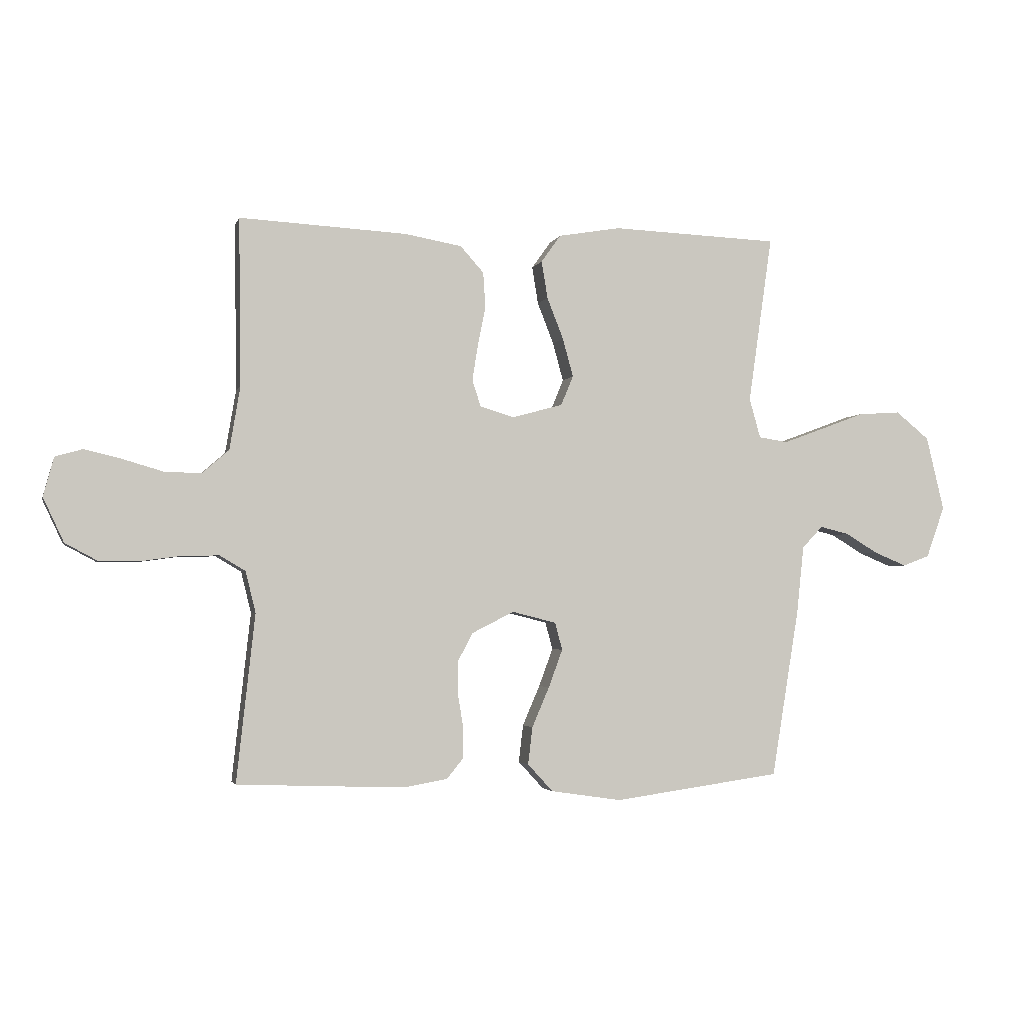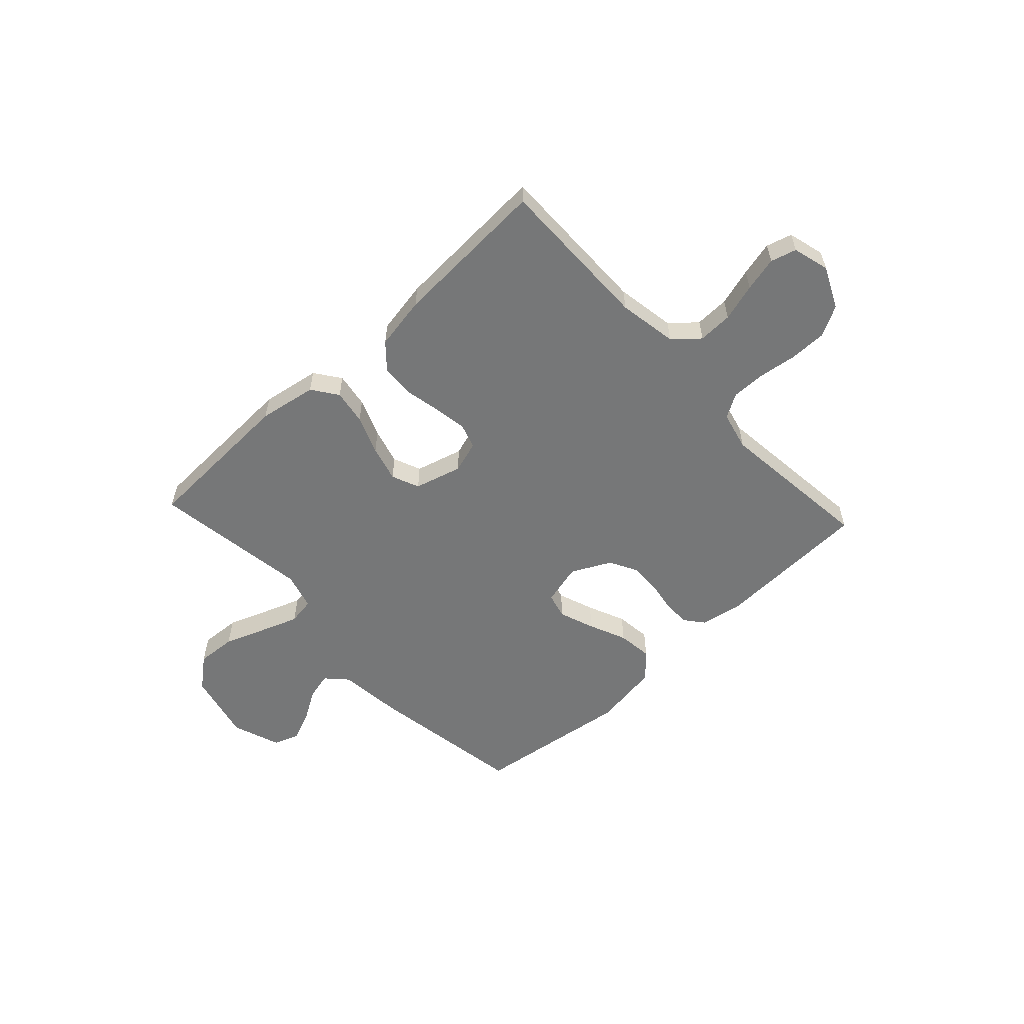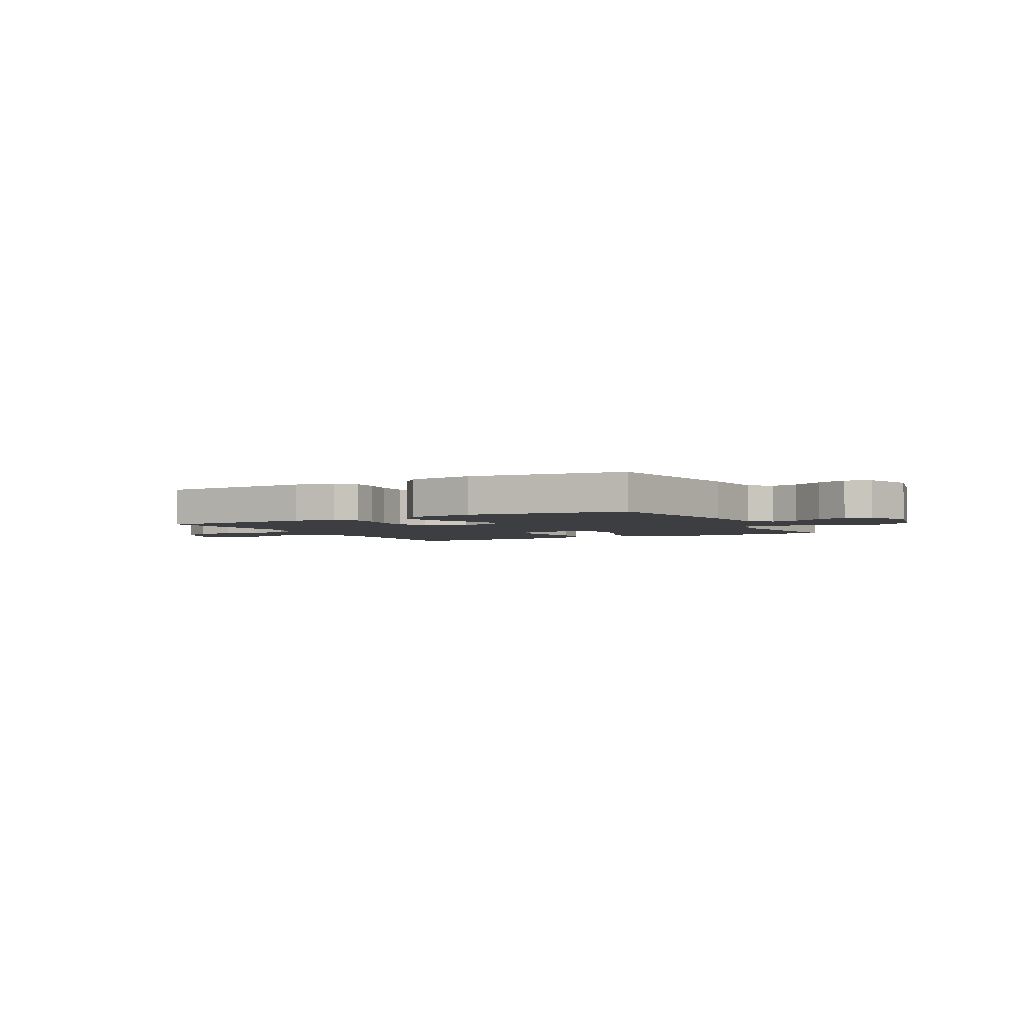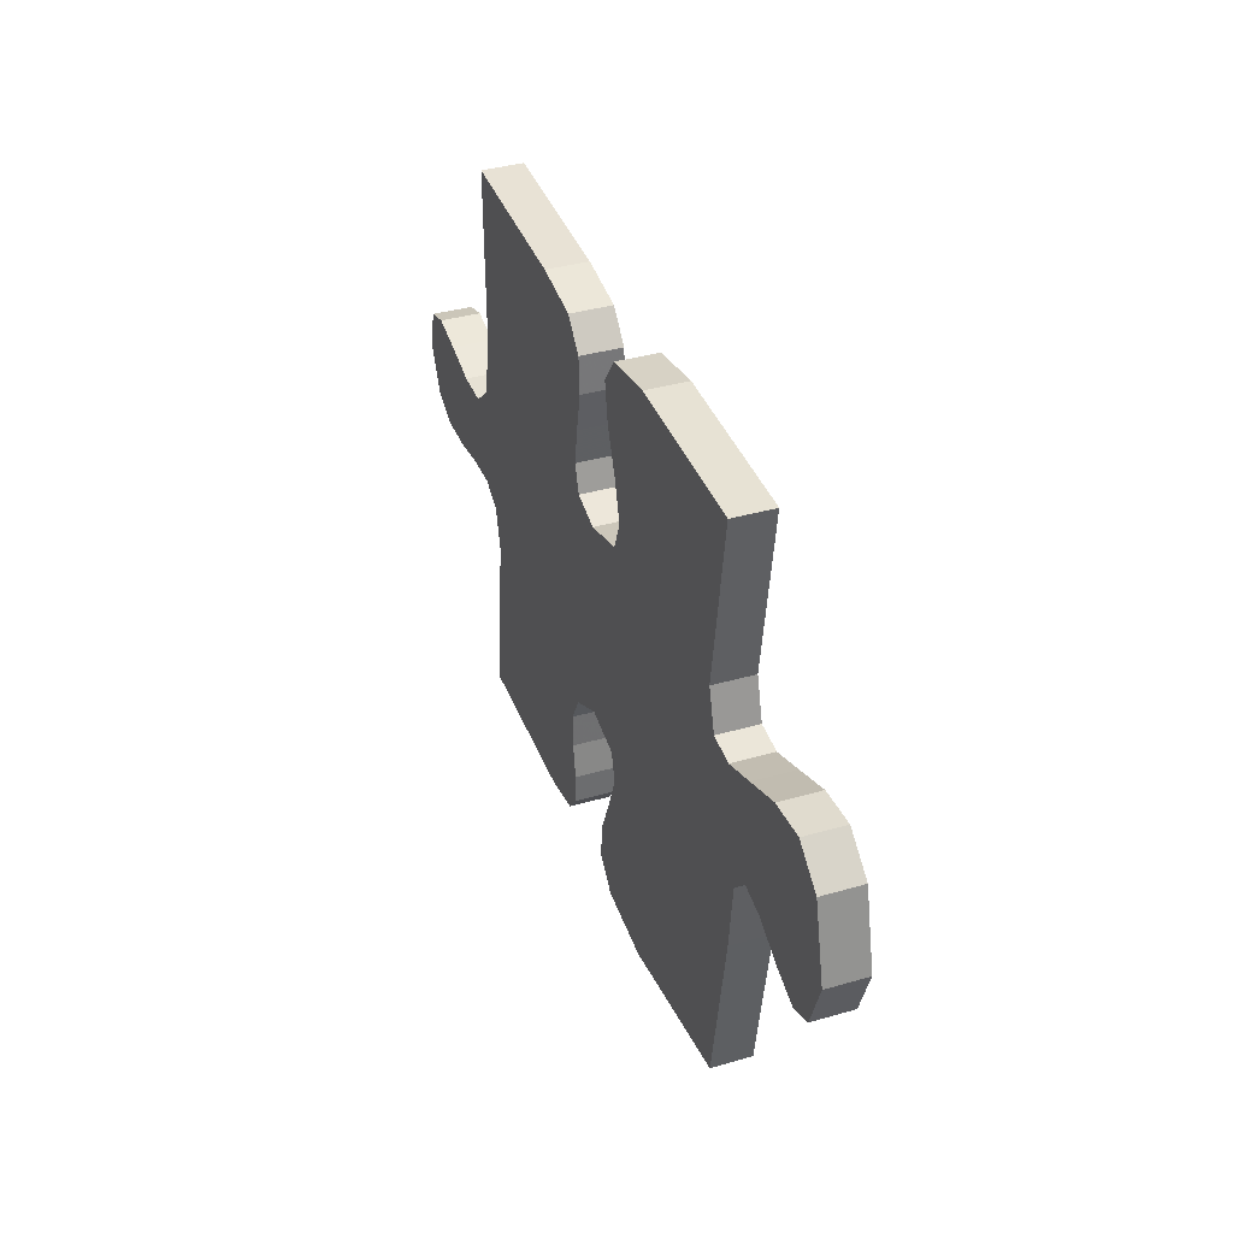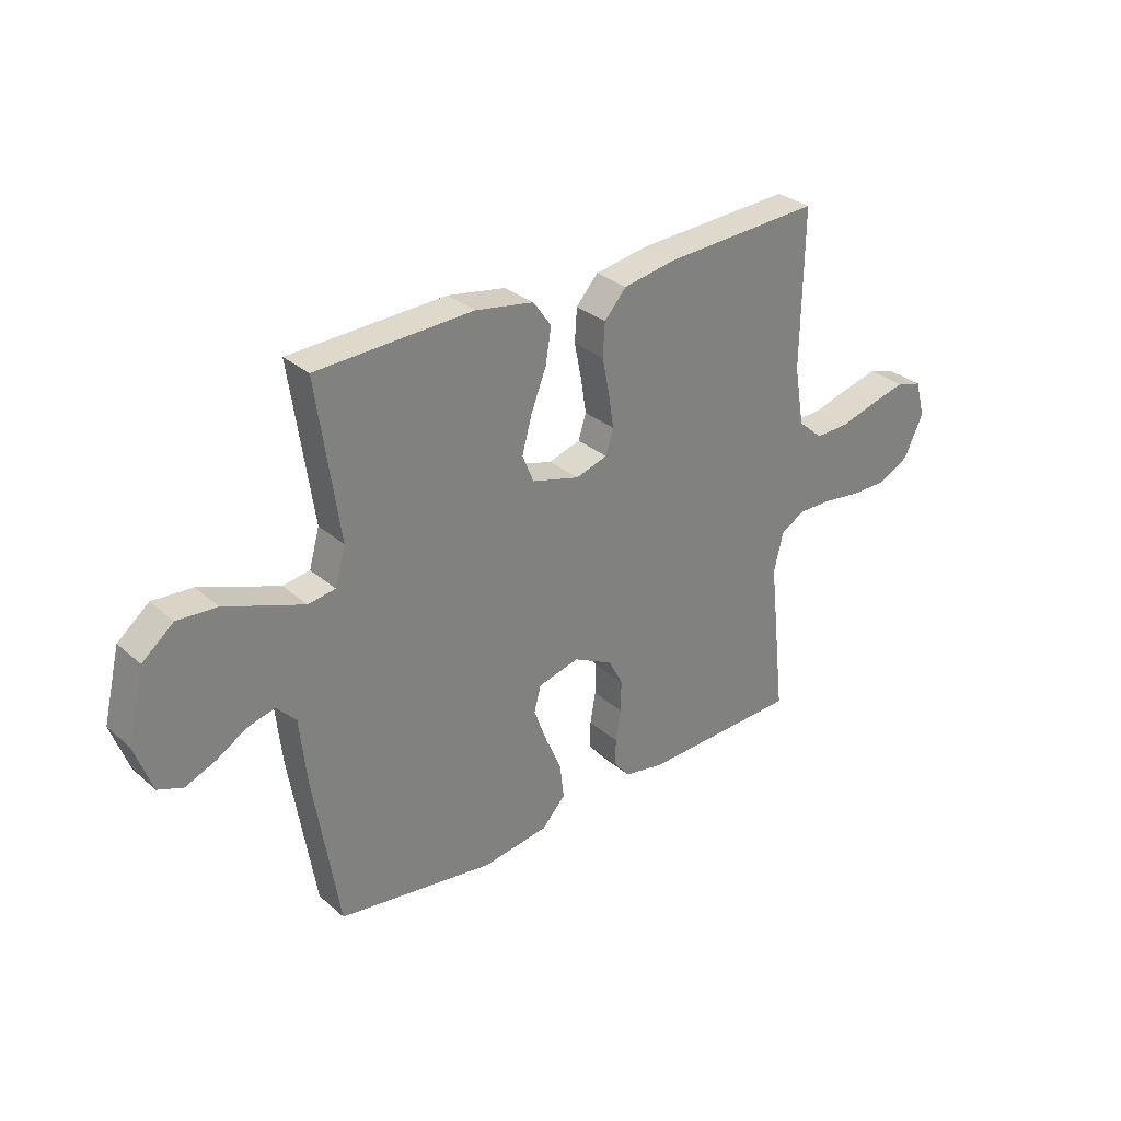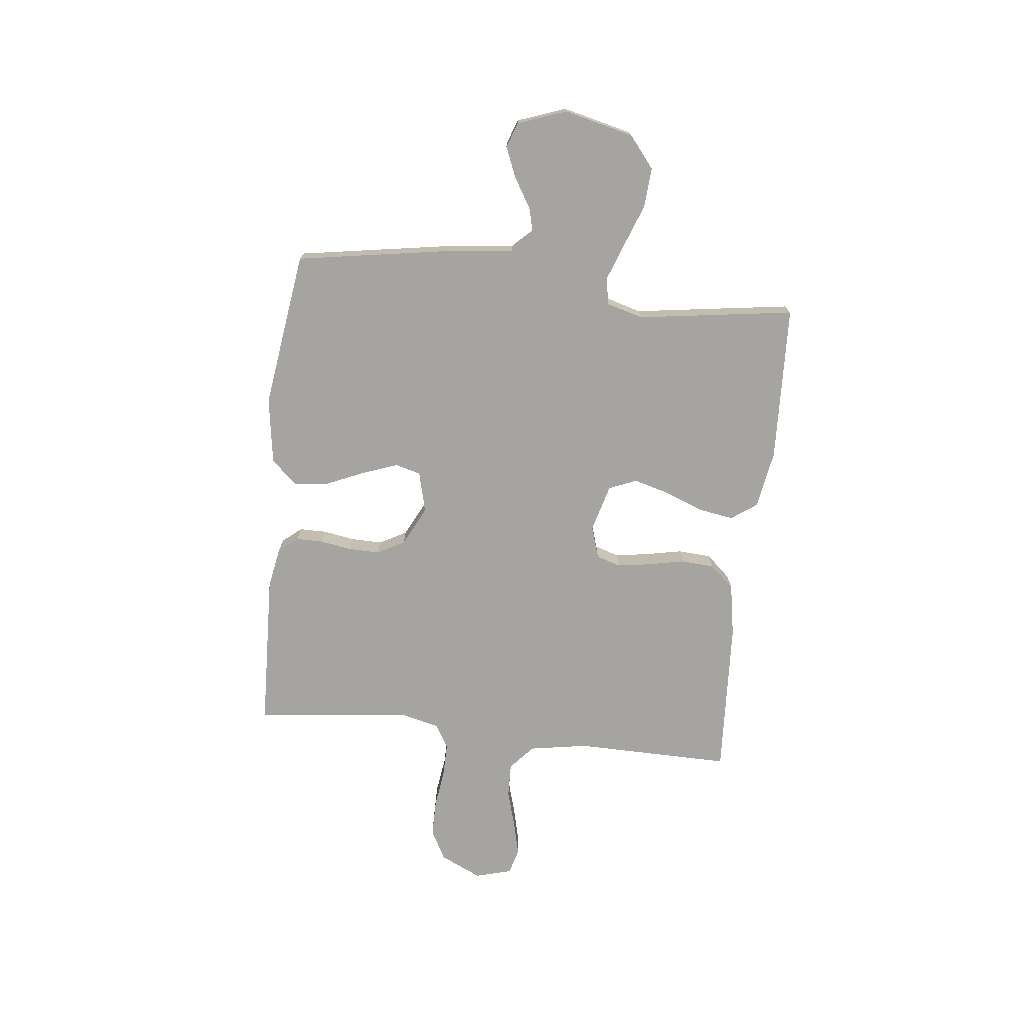
<metadata>
{"format":"obj","ext":"obj","renderer":"f3d","projection":"perspective","resolution":1024,"background":"white","views":[{"elev":-2.7,"azim":166.2,"up":"+Z"},{"elev":-57.0,"azim":42.9,"up":"+Y"},{"elev":-3.1,"azim":-151.6,"up":"+Y"},{"elev":37.3,"azim":-110.4,"up":"+Z"},{"elev":30.8,"azim":-39.3,"up":"+Z"},{"elev":-73.4,"azim":-96.3,"up":"+Y"}]}
</metadata>
<code>
v -0.5 0.07 -0.5
v -0.549 0.07 -0.2
v -0.562 0.07 -0.077
v -0.599 0.07 -0.038
v -0.651 0.07 -0.051
v -0.709 0.07 -0.086
v -0.767 0.07 -0.11
v -0.815 0.07 -0.092
v -0.848 0.07 0
v -0.816 0.07 0.133
v -0.756 0.07 0.182
v -0.68 0.07 0.177
v -0.6 0.07 0.147
v -0.529 0.07 0.121
v -0.477 0.07 0.129
v -0.457 0.07 0.2
v -0.5 0.07 0.5
v -0.2 0.07 0.512
v -0.089 0.07 0.493
v -0.054 0.07 0.444
v -0.065 0.07 0.377
v -0.094 0.07 0.303
v -0.113 0.07 0.234
v -0.091 0.07 0.181
v 0 0.07 0.156
v 0.061 0.07 0.175
v 0.076 0.07 0.222
v 0.066 0.07 0.286
v 0.052 0.07 0.356
v 0.056 0.07 0.419
v 0.098 0.07 0.466
v 0.2 0.07 0.484
v 0.5 0.07 0.5
v 0.496 0.07 0.2
v 0.515 0.07 0.087
v 0.563 0.07 0.045
v 0.629 0.07 0.047
v 0.701 0.07 0.068
v 0.767 0.07 0.084
v 0.816 0.07 0.07
v 0.835 0.07 0
v 0.798 0.07 -0.079
v 0.74 0.07 -0.11
v 0.669 0.07 -0.11
v 0.596 0.07 -0.1
v 0.531 0.07 -0.099
v 0.485 0.07 -0.126
v 0.467 0.07 -0.2
v 0.5 0.07 -0.5
v 0.2 0.07 -0.511
v 0.122 0.07 -0.497
v 0.092 0.07 -0.46
v 0.092 0.07 -0.408
v 0.102 0.07 -0.348
v 0.103 0.07 -0.288
v 0.075 0.07 -0.236
v 0 0.07 -0.198
v -0.079 0.07 -0.218
v -0.092 0.07 -0.267
v -0.067 0.07 -0.335
v -0.036 0.07 -0.407
v -0.028 0.07 -0.474
v -0.073 0.07 -0.523
v -0.2 0.07 -0.542
v -0.5 0 -0.5
v -0.549 0 -0.2
v -0.562 0 -0.077
v -0.599 0 -0.038
v -0.651 0 -0.051
v -0.709 0 -0.086
v -0.767 0 -0.11
v -0.815 0 -0.092
v -0.848 0 0
v -0.816 0 0.133
v -0.756 0 0.182
v -0.68 0 0.177
v -0.6 0 0.147
v -0.529 0 0.121
v -0.477 0 0.129
v -0.457 0 0.2
v -0.5 0 0.5
v -0.2 0 0.512
v -0.089 0 0.493
v -0.054 0 0.444
v -0.065 0 0.377
v -0.094 0 0.303
v -0.113 0 0.234
v -0.091 0 0.181
v 0 0 0.156
v 0.061 0 0.175
v 0.076 0 0.222
v 0.066 0 0.286
v 0.052 0 0.356
v 0.056 0 0.419
v 0.098 0 0.466
v 0.2 0 0.484
v 0.5 0 0.5
v 0.496 0 0.2
v 0.515 0 0.087
v 0.563 0 0.045
v 0.629 0 0.047
v 0.701 0 0.068
v 0.767 0 0.084
v 0.816 0 0.07
v 0.835 0 0
v 0.798 0 -0.079
v 0.74 0 -0.11
v 0.669 0 -0.11
v 0.596 0 -0.1
v 0.531 0 -0.099
v 0.485 0 -0.126
v 0.467 0 -0.2
v 0.5 0 -0.5
v 0.2 0 -0.511
v 0.122 0 -0.497
v 0.092 0 -0.46
v 0.092 0 -0.408
v 0.102 0 -0.348
v 0.103 0 -0.288
v 0.075 0 -0.236
v 0 0 -0.198
v -0.079 0 -0.218
v -0.092 0 -0.267
v -0.067 0 -0.335
v -0.036 0 -0.407
v -0.028 0 -0.474
v -0.073 0 -0.523
v -0.2 0 -0.542
f 60 61 62 63
f 59 60 63 64
f 58 59 64 1
f 51 52 53 54
f 51 54 55
f 48 49 50 51
f 47 48 51 55
f 46 47 55 56
f 42 43 44 45
f 42 45 46
f 41 42 46
f 37 38 39 40
f 37 40 41 46
f 31 32 33 34
f 31 34 35
f 28 29 30 31
f 27 28 31 35
f 26 27 35 36
f 19 20 21 22
f 19 22 23
f 16 17 18 19
f 15 16 19 23
f 10 11 12 13
f 10 13 14
f 9 10 14
f 8 9 14 15
f 5 6 7 8
f 4 5 8 15
f 58 1 2 3
f 57 58 3 4
f 36 37 46 56
f 25 26 36 56
f 24 25 56 57
f 23 24 57
f 4 15 23 57
f 127 126 125 124
f 128 127 124 123
f 65 128 123 122
f 118 117 116 115
f 119 118 115
f 115 114 113 112
f 119 115 112 111
f 120 119 111 110
f 109 108 107 106
f 110 109 106
f 110 106 105
f 104 103 102 101
f 110 105 104 101
f 98 97 96 95
f 99 98 95
f 95 94 93 92
f 99 95 92 91
f 100 99 91 90
f 86 85 84 83
f 87 86 83
f 83 82 81 80
f 87 83 80 79
f 77 76 75 74
f 78 77 74
f 78 74 73
f 79 78 73 72
f 72 71 70 69
f 79 72 69 68
f 67 66 65 122
f 68 67 122 121
f 120 110 101 100
f 120 100 90 89
f 121 120 89 88
f 121 88 87
f 121 87 79 68
f 1 65 66 2
f 2 66 67 3
f 3 67 68 4
f 4 68 69 5
f 5 69 70 6
f 6 70 71 7
f 7 71 72 8
f 8 72 73 9
f 9 73 74 10
f 10 74 75 11
f 11 75 76 12
f 12 76 77 13
f 13 77 78 14
f 14 78 79 15
f 15 79 80 16
f 16 80 81 17
f 17 81 82 18
f 18 82 83 19
f 19 83 84 20
f 20 84 85 21
f 21 85 86 22
f 22 86 87 23
f 23 87 88 24
f 24 88 89 25
f 25 89 90 26
f 26 90 91 27
f 27 91 92 28
f 28 92 93 29
f 29 93 94 30
f 30 94 95 31
f 31 95 96 32
f 32 96 97 33
f 33 97 98 34
f 34 98 99 35
f 35 99 100 36
f 36 100 101 37
f 37 101 102 38
f 38 102 103 39
f 39 103 104 40
f 40 104 105 41
f 41 105 106 42
f 42 106 107 43
f 43 107 108 44
f 44 108 109 45
f 45 109 110 46
f 46 110 111 47
f 47 111 112 48
f 48 112 113 49
f 49 113 114 50
f 50 114 115 51
f 51 115 116 52
f 52 116 117 53
f 53 117 118 54
f 54 118 119 55
f 55 119 120 56
f 56 120 121 57
f 57 121 122 58
f 58 122 123 59
f 59 123 124 60
f 60 124 125 61
f 61 125 126 62
f 62 126 127 63
f 63 127 128 64
f 64 128 65 1

</code>
